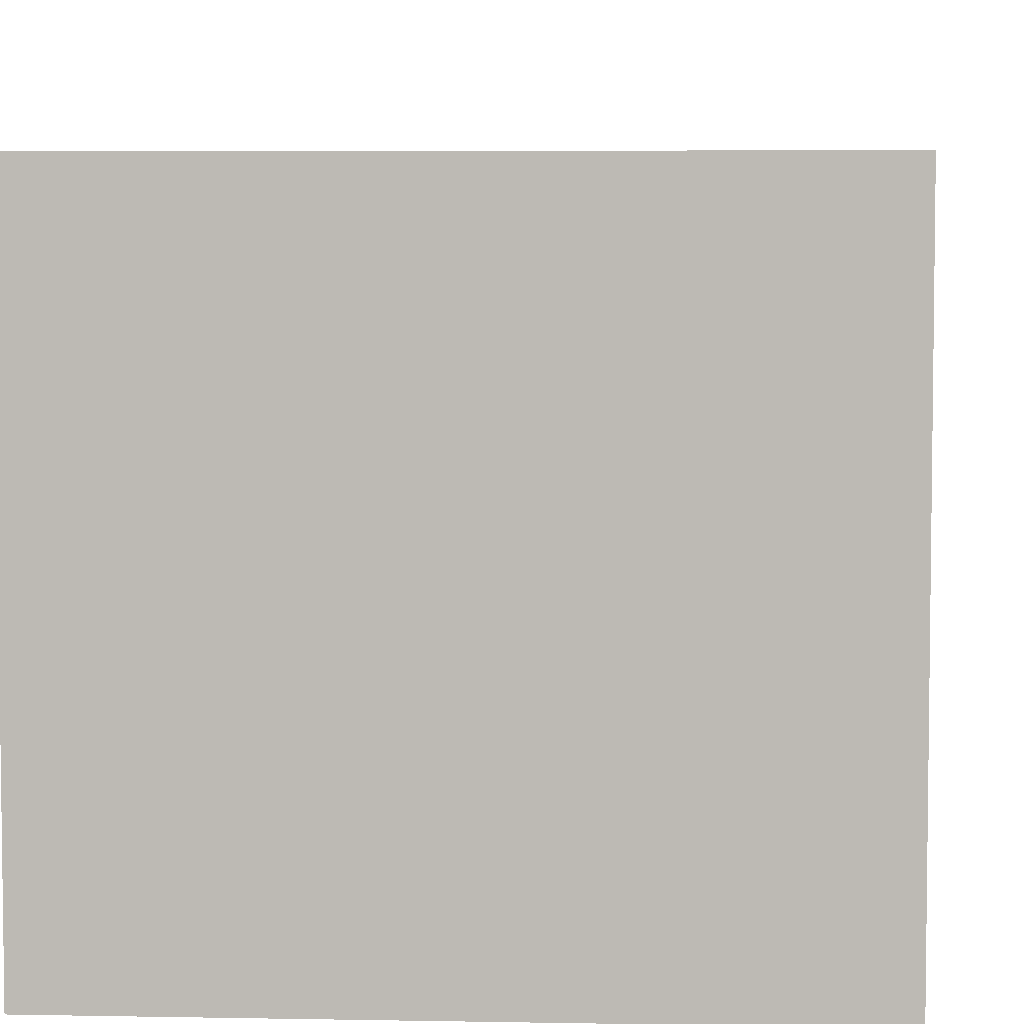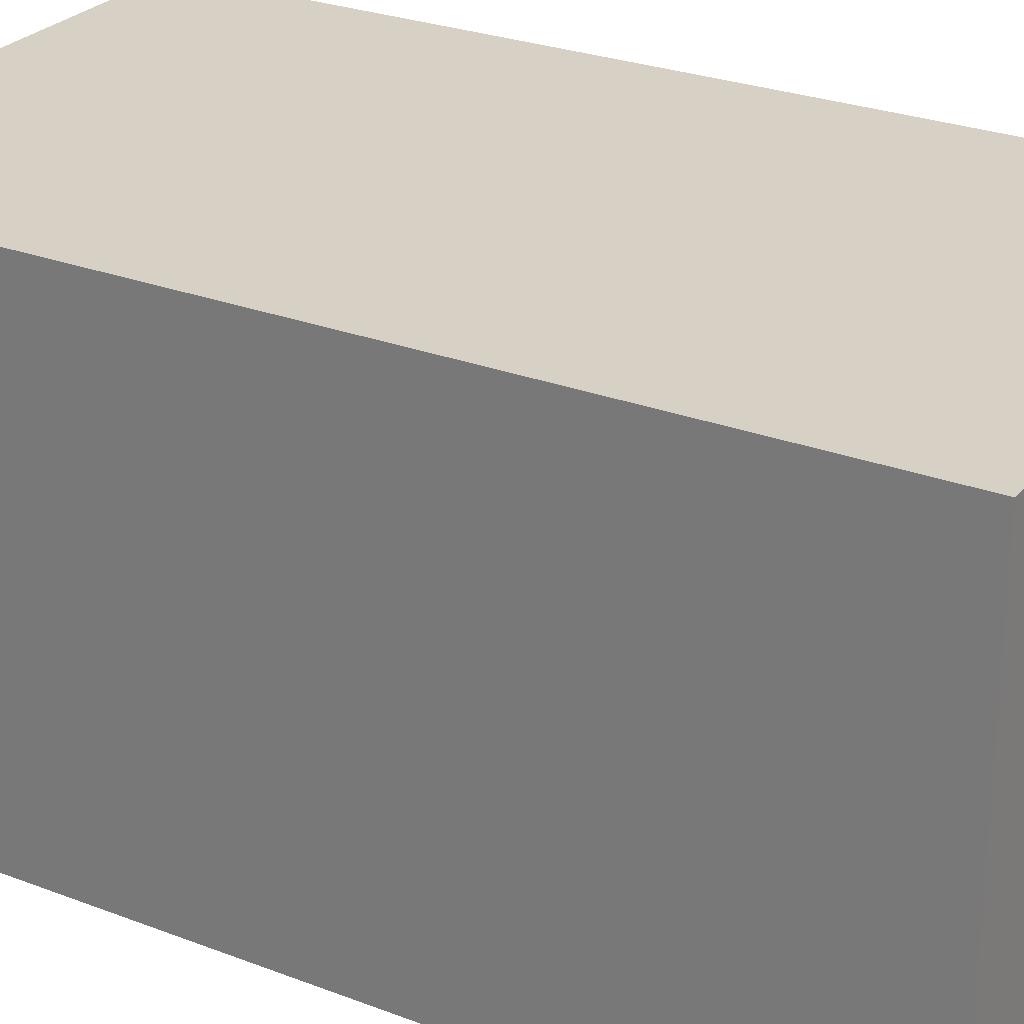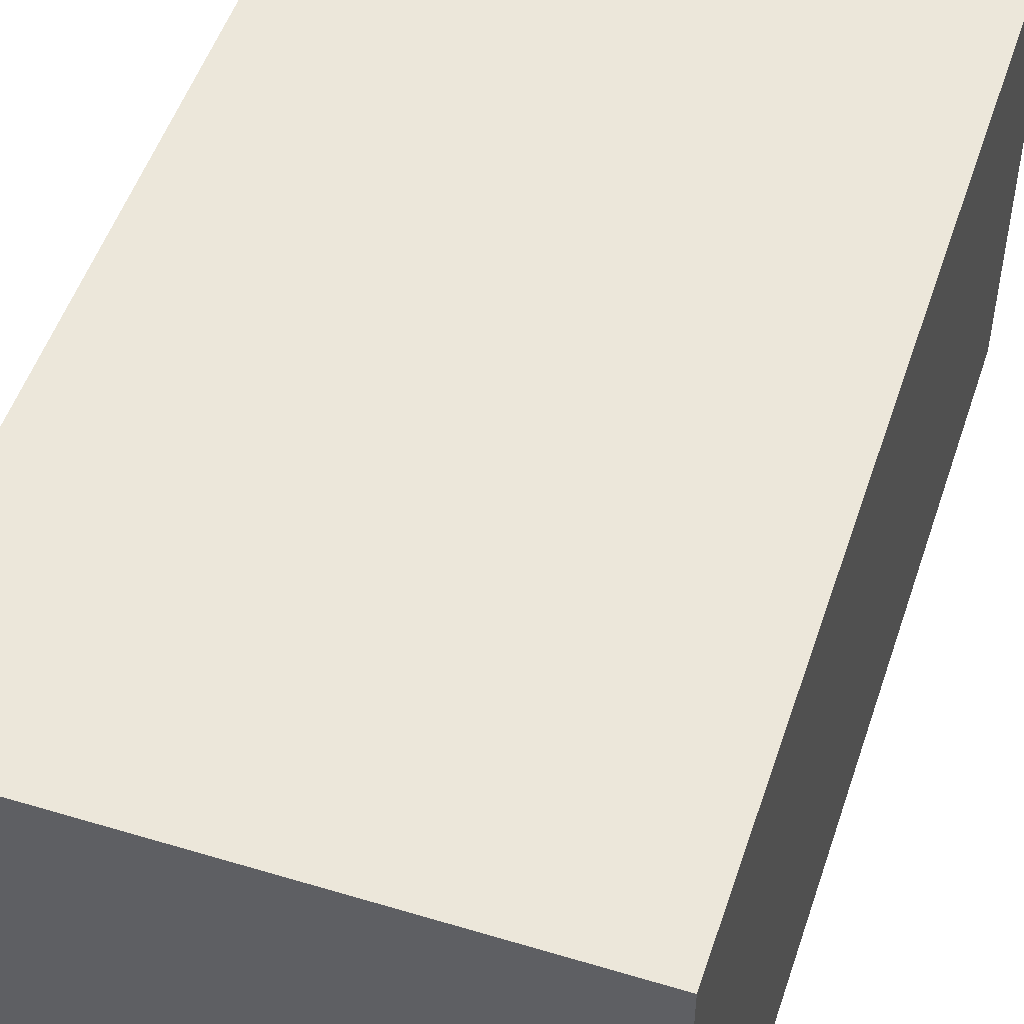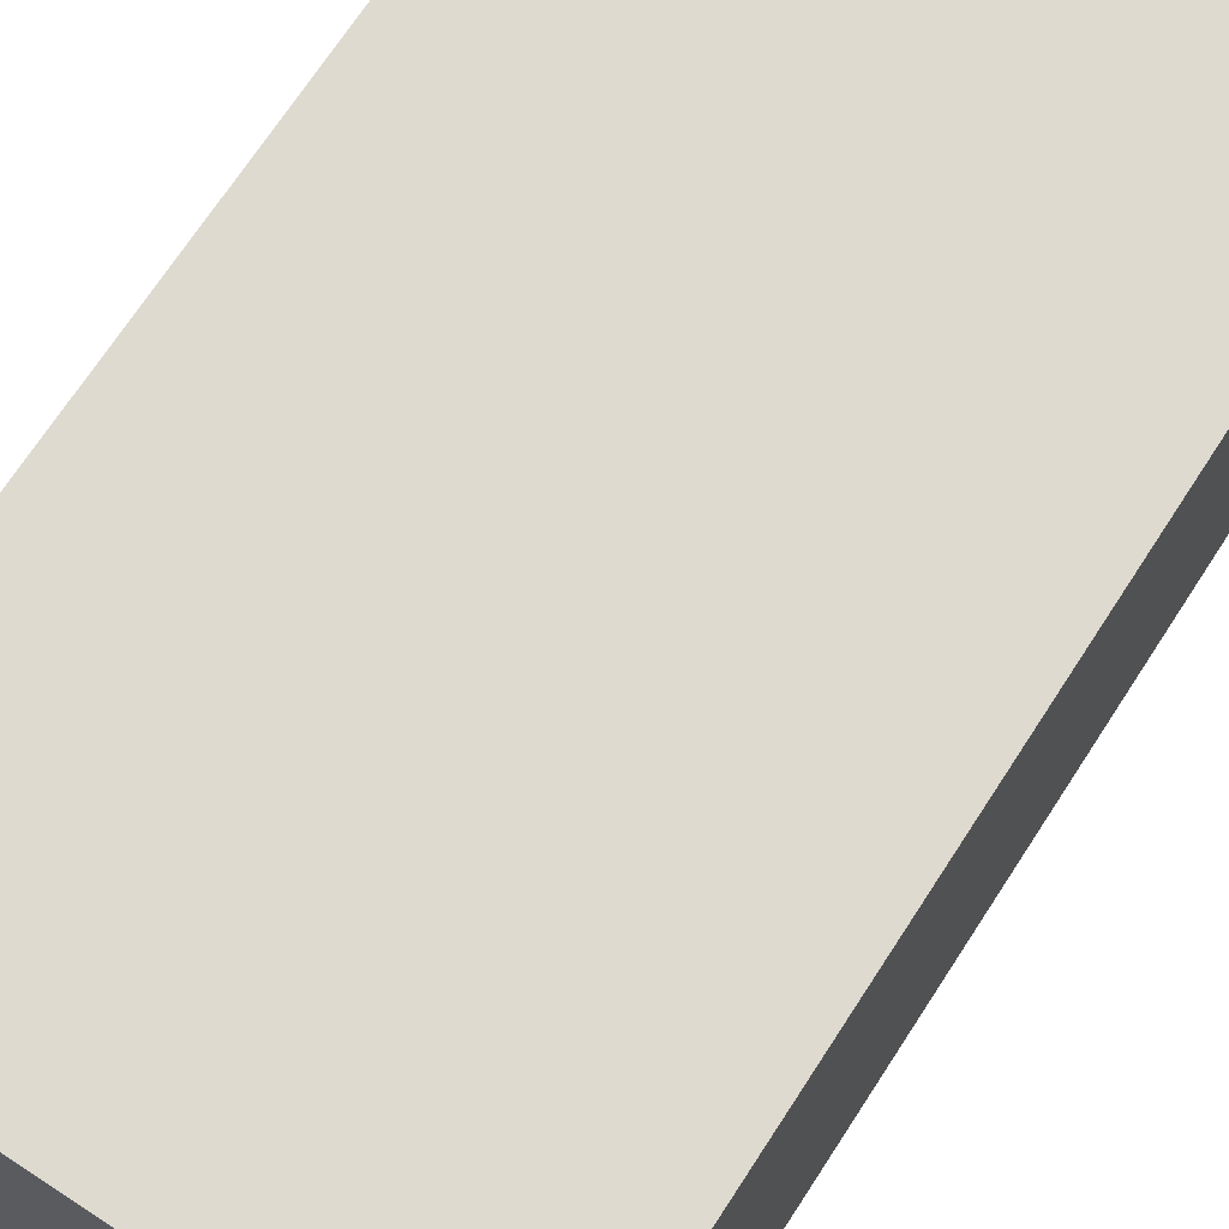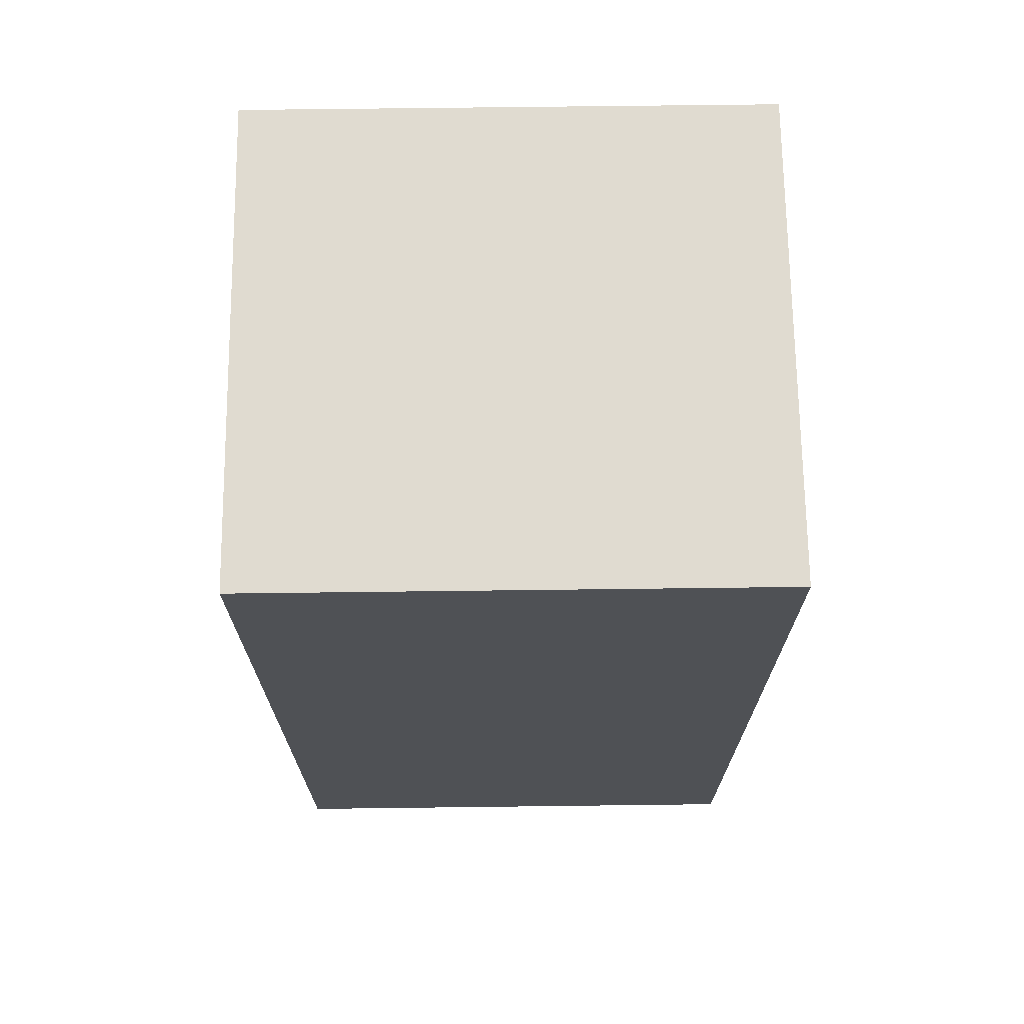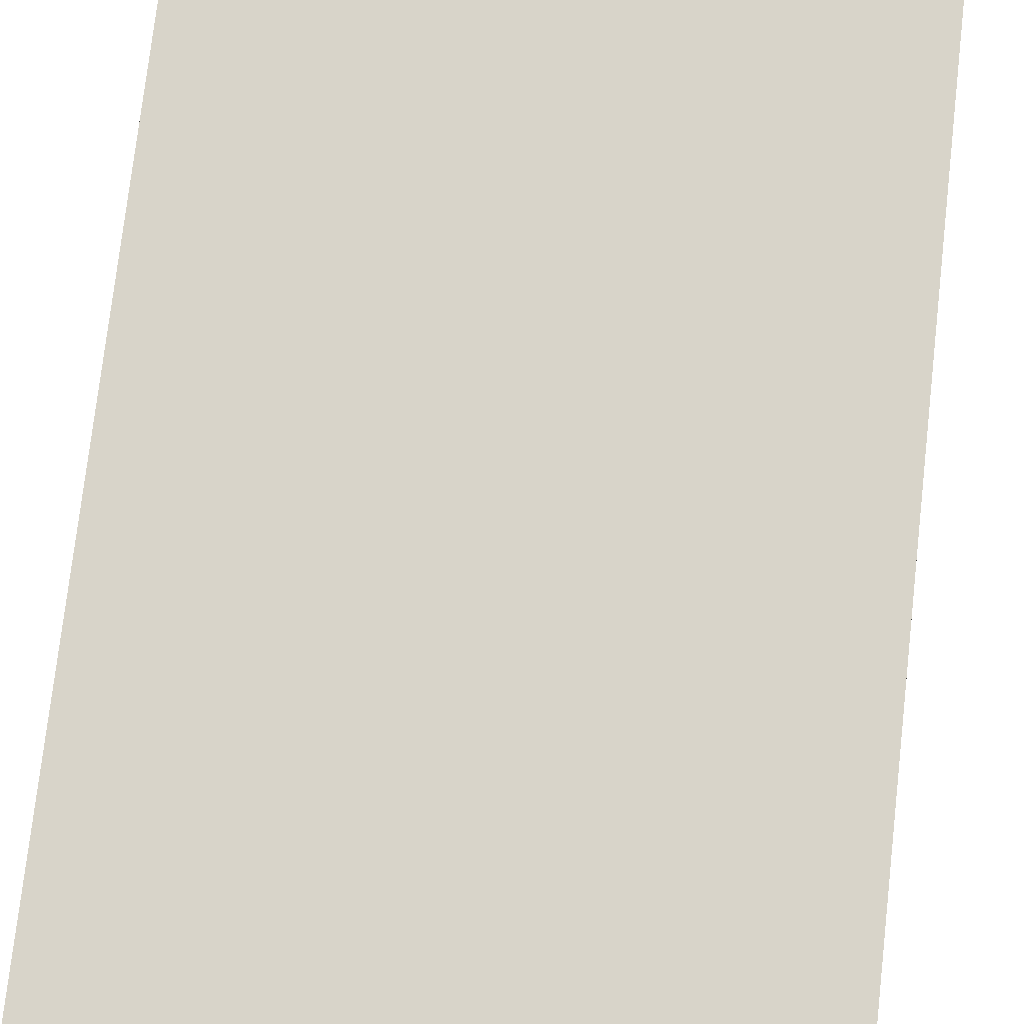
<metadata>
{"format":"obj","ext":"obj","renderer":"f3d","projection":"perspective","resolution":1024,"background":"white","views":[{"elev":5.4,"azim":-176.5,"up":"+Z"},{"elev":26.8,"azim":-59.1,"up":"+Z"},{"elev":51.3,"azim":-161.8,"up":"+Z"},{"elev":71.0,"azim":33.1,"up":"+Z"},{"elev":70.1,"azim":179.3,"up":"+Y"},{"elev":75.2,"azim":6.5,"up":"+Z"}]}
</metadata>
<code>
o
v 5.2 0.5 10.6
v 5.2 0.5 9.1
v 5.2 0.6 10.5
v 5.2 0.6 9.2
v 5.2 1.9 10.5
v 5.2 1.9 9.2
v 5.2 2.1 10.5
v 5.2 2.1 9.2
v 5.2 3.3 10.5
v 5.2 3.3 9.2
v 5.2 3.4 10.6
v 5.2 3.4 9.1
v 5.6 3.2 10.5
v 5.6 3.2 10.4
v 5.6 3.3 10.5
v 5.6 3.3 10.4
v 6.1 3.2 10.5
v 6.1 3.2 10.4
v 6.1 3.3 10.5
v 6.1 3.3 10.4
v 6.7 1.9 10.5
v 6.7 1.9 9.2
v 6.7 2.1 10.5
v 6.7 2.1 9.2
v 6.7 3.3 10.5
v 6.7 3.3 9.2
v 5.3 1.9 10.5
v 5.3 1.9 9.2
v 5.3 2.1 10.5
v 5.3 2.1 9.2
v 5.3 3.3 10.5
v 5.3 3.3 9.2
v 5.9 3.2 10.5
v 5.9 3.2 10.4
v 5.9 3.3 10.5
v 5.9 3.3 10.4
v 6.4 3.2 10.5
v 6.4 3.2 10.4
v 6.4 3.3 10.5
v 6.4 3.3 10.4
v 6.8 0.5 10.6
v 6.8 0.5 9.1
v 6.8 0.6 10.5
v 6.8 0.6 9.2
v 6.8 1.9 10.5
v 6.8 1.9 9.2
v 6.8 2.1 10.5
v 6.8 2.1 9.2
v 6.8 3.3 10.5
v 6.8 3.3 9.2
v 6.8 3.4 10.6
v 6.8 3.4 9.1
v 5.2 0.5 10.6
v 5.2 3.4 10.6
v 5.3 0.5 10.6
v 5.3 0.6 10.6
v 5.3 1.9 10.6
v 5.3 2.1 10.6
v 5.3 3.3 10.6
v 6.7 0.5 10.6
v 6.7 0.6 10.6
v 6.7 1.9 10.6
v 6.7 2.1 10.6
v 6.7 3.3 10.6
v 6.8 0.5 10.6
v 6.8 3.4 10.6
v 5.3 1.9 9.2
v 5.3 2.1 9.2
v 5.3 3.3 9.2
v 6.7 1.9 9.2
v 6.7 2.1 9.2
v 6.7 3.3 9.2
v 5.3 1.9 10.5
v 5.3 2.1 10.5
v 5.3 3.3 10.5
v 5.6 3.2 10.5
v 5.6 3.3 10.5
v 5.9 3.2 10.5
v 5.9 3.3 10.5
v 6.1 3.2 10.5
v 6.1 3.3 10.5
v 6.4 3.2 10.5
v 6.4 3.3 10.5
v 6.7 1.9 10.5
v 6.7 2.1 10.5
v 6.7 3.3 10.5
v 5.6 3.2 10.4
v 5.6 3.3 10.4
v 5.9 3.2 10.4
v 5.9 3.3 10.4
v 6.1 3.2 10.4
v 6.1 3.3 10.4
v 6.4 3.2 10.4
v 6.4 3.3 10.4
v 5.2 0.5 9.1
v 5.2 3.4 9.1
v 5.3 0.6 9.1
v 5.3 1.9 9.1
v 5.3 2.1 9.1
v 5.3 3.3 9.1
v 6.7 0.6 9.1
v 6.7 1.9 9.1
v 6.7 2.1 9.1
v 6.7 3.3 9.1
v 6.8 0.5 9.1
v 6.8 3.4 9.1
v 5.2 0.5 10.6
v 5.3 0.5 10.6
v 6.7 0.5 10.6
v 6.8 0.5 10.6
v 5.3 0.5 9.2
v 6.7 0.5 9.2
v 5.2 0.5 9.1
v 6.8 0.5 9.1
v 5.6 3.2 10.5
v 5.9 3.2 10.5
v 6.1 3.2 10.5
v 6.4 3.2 10.5
v 5.6 3.2 10.4
v 5.9 3.2 10.4
v 6.1 3.2 10.4
v 6.4 3.2 10.4
v 5.3 3.3 10.5
v 5.6 3.3 10.5
v 5.9 3.3 10.5
v 6.1 3.3 10.5
v 6.4 3.3 10.5
v 6.7 3.3 10.5
v 5.6 3.3 10.4
v 5.9 3.3 10.4
v 6.1 3.3 10.4
v 6.4 3.3 10.4
v 5.3 3.3 9.2
v 6.7 3.3 9.2
v 5.3 1.9 10.5
v 6.7 1.9 10.5
v 5.3 1.9 9.2
v 6.7 1.9 9.2
v 5.2 3.4 10.6
v 6.8 3.4 10.6
v 5.2 3.4 9.1
v 6.8 3.4 9.1
f 3 2 1
f 4 2 3
f 5 3 1
f 5 4 3
f 6 2 4
f 6 4 5
f 7 5 1
f 7 6 5
f 8 2 6
f 8 6 7
f 9 7 1
f 9 8 7
f 10 2 8
f 10 8 9
f 11 9 1
f 11 10 9
f 12 2 10
f 12 10 11
f 15 14 13
f 16 14 15
f 19 18 17
f 20 18 19
f 23 22 21
f 24 22 23
f 25 24 23
f 26 24 25
f 27 28 29
f 29 28 30
f 29 30 31
f 31 30 32
f 33 34 35
f 35 34 36
f 37 38 39
f 39 38 40
f 41 42 43
f 43 42 44
f 41 43 45
f 43 44 45
f 44 42 46
f 45 44 46
f 41 45 47
f 45 46 47
f 46 42 48
f 47 46 48
f 41 47 49
f 47 48 49
f 48 42 50
f 49 48 50
f 41 49 51
f 49 50 51
f 50 42 52
f 51 50 52
f 55 54 53
f 56 54 55
f 57 54 56
f 58 54 57
f 59 54 58
f 60 56 55
f 61 57 56
f 61 56 60
f 62 58 57
f 62 57 61
f 63 59 58
f 63 58 62
f 64 54 59
f 64 59 63
f 65 63 62
f 65 61 60
f 65 64 63
f 65 62 61
f 66 54 64
f 66 64 65
f 70 68 67
f 71 69 68
f 71 68 70
f 72 69 71
f 74 75 76
f 76 75 77
f 74 76 78
f 74 78 80
f 78 79 80
f 80 79 81
f 74 80 82
f 73 74 84
f 82 83 85
f 84 74 85
f 74 82 85
f 85 83 86
f 87 88 89
f 89 88 90
f 91 92 93
f 93 92 94
f 95 96 97
f 97 96 98
f 98 96 99
f 99 96 100
f 95 97 101
f 97 98 101
f 98 99 102
f 101 98 102
f 99 100 103
f 102 99 103
f 100 96 104
f 103 100 104
f 102 103 105
f 101 102 105
f 103 104 105
f 95 101 105
f 104 96 106
f 105 104 106
f 111 108 107
f 111 109 108
f 112 110 109
f 112 109 111
f 113 111 107
f 113 112 111
f 114 110 112
f 114 112 113
f 119 116 115
f 120 116 119
f 121 118 117
f 122 118 121
f 129 124 123
f 130 126 125
f 131 126 130
f 132 128 127
f 133 131 130
f 133 132 131
f 133 129 123
f 133 130 129
f 134 128 132
f 134 132 133
f 135 136 137
f 137 136 138
f 139 140 141
f 141 140 142

</code>
